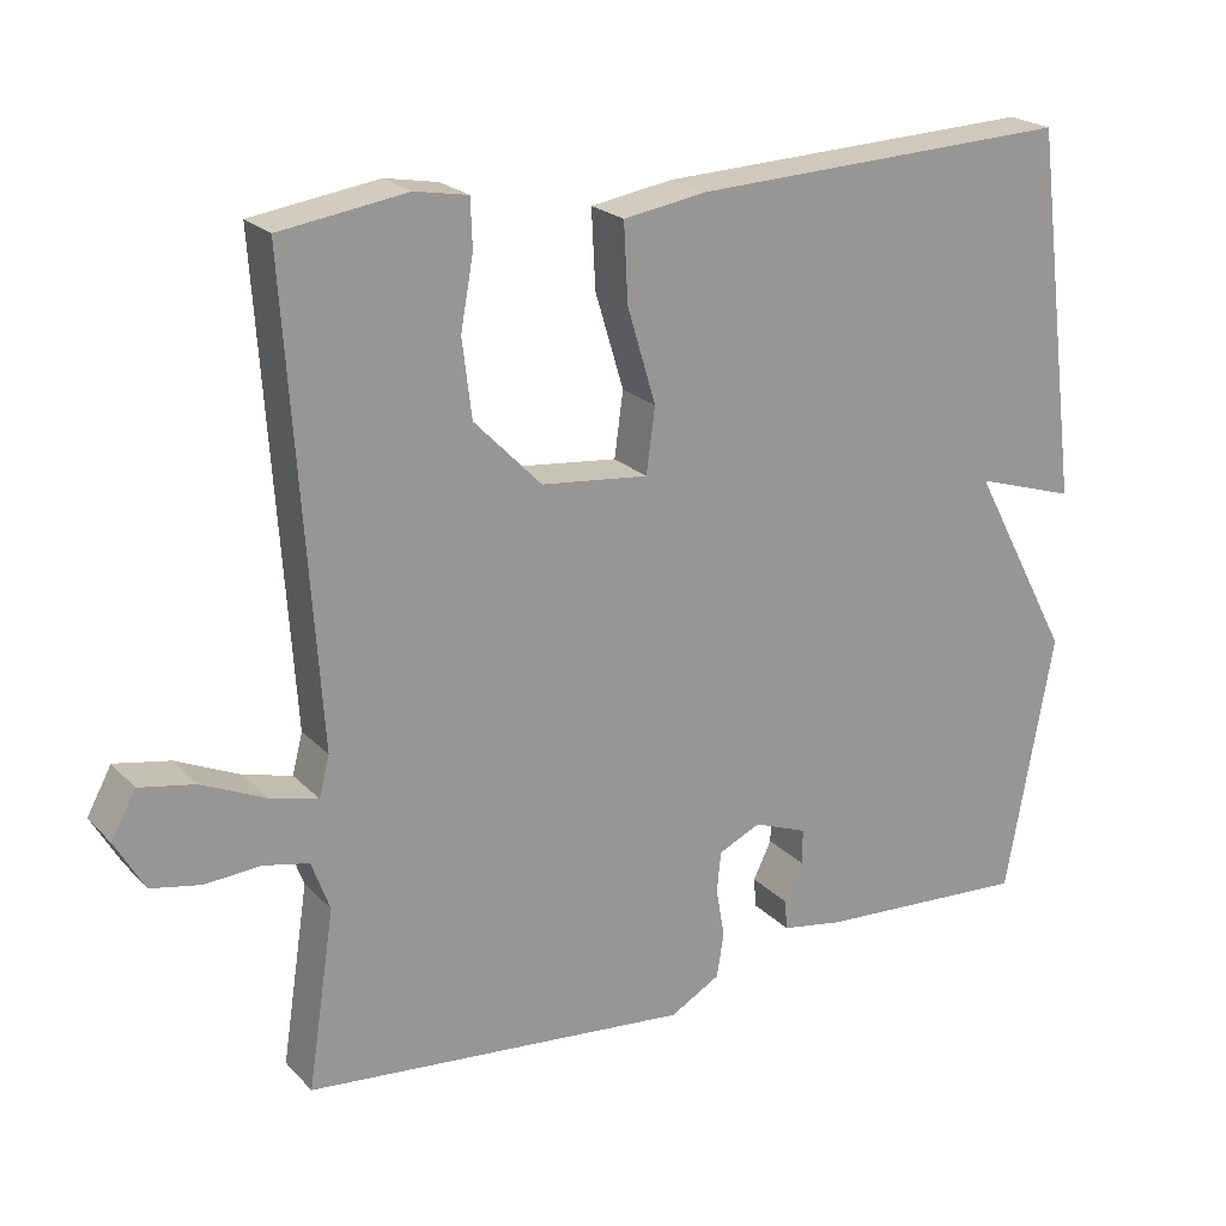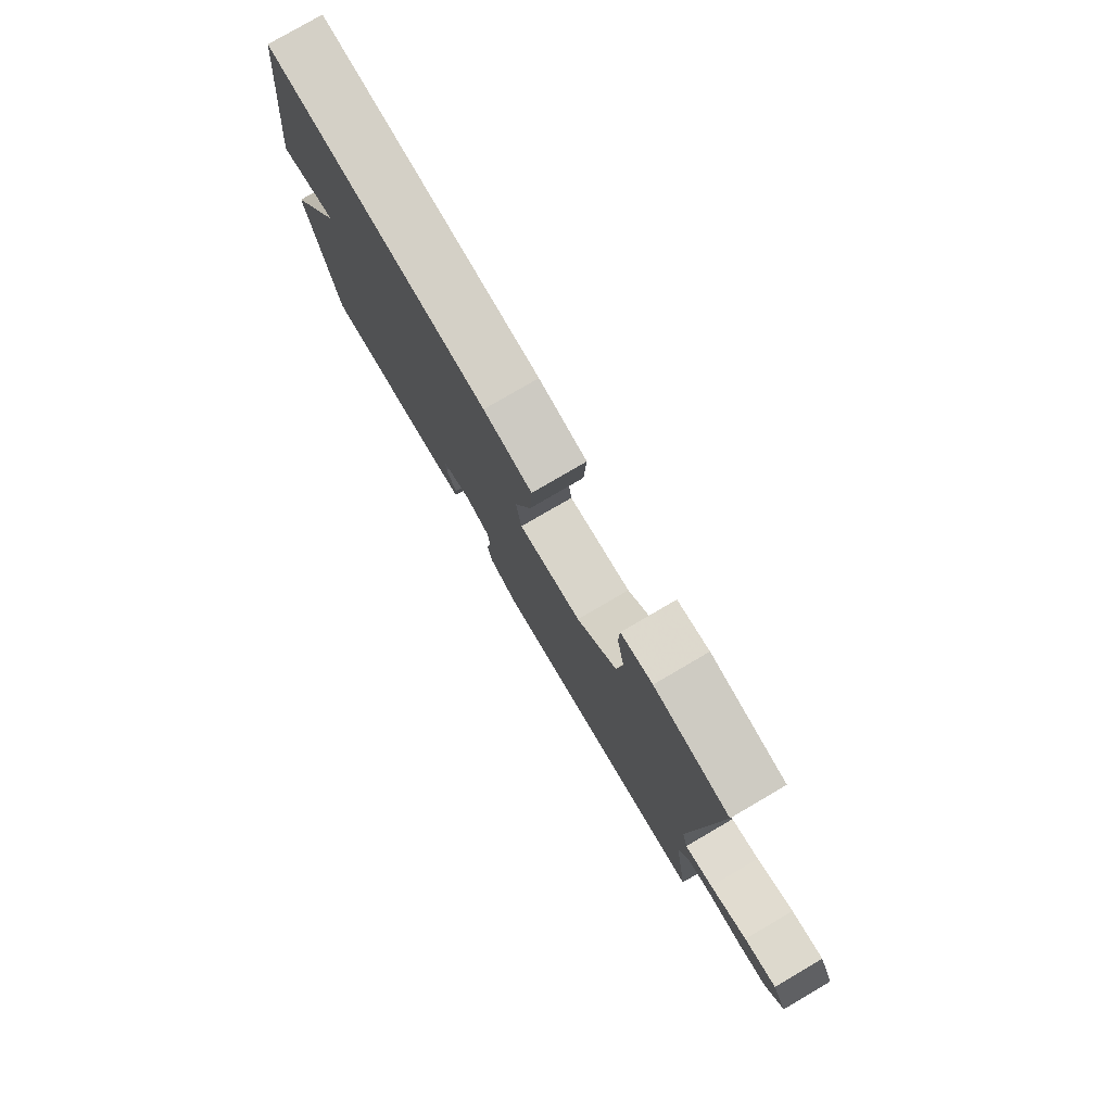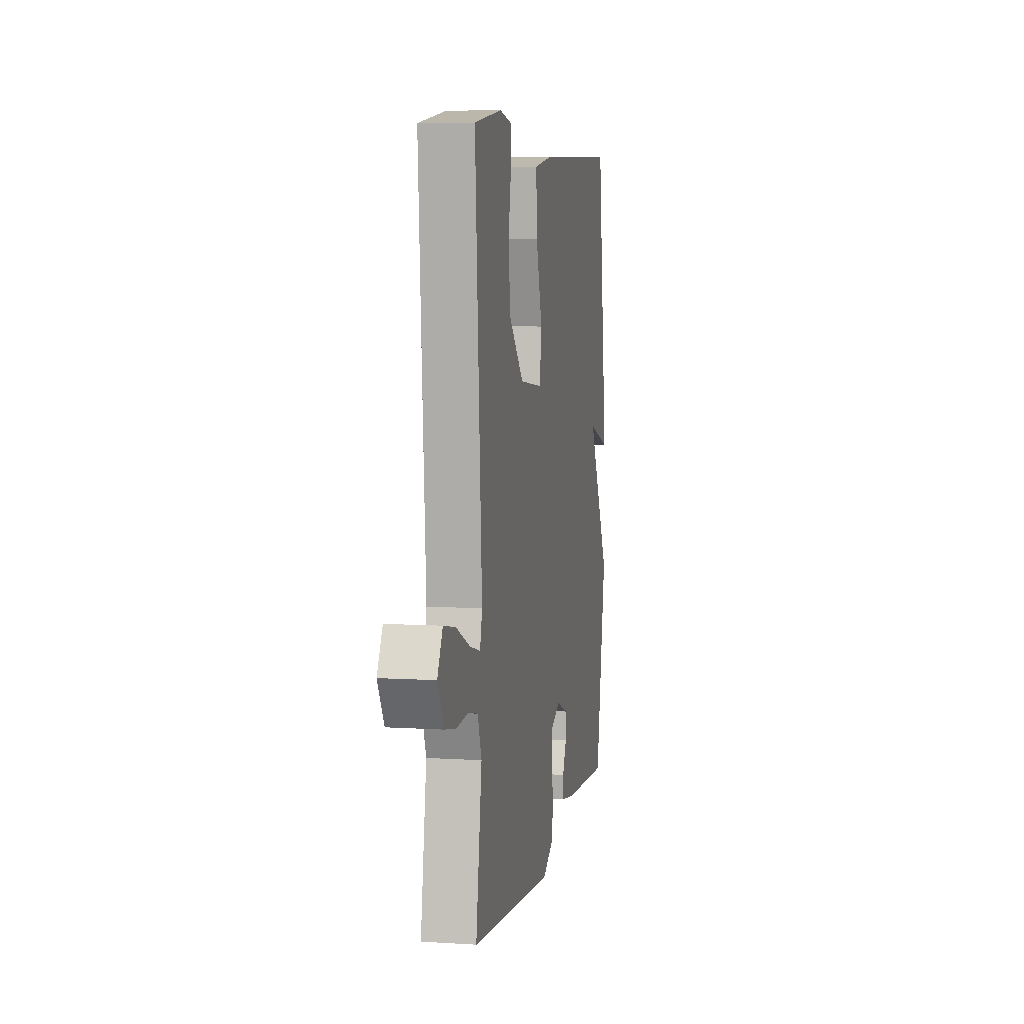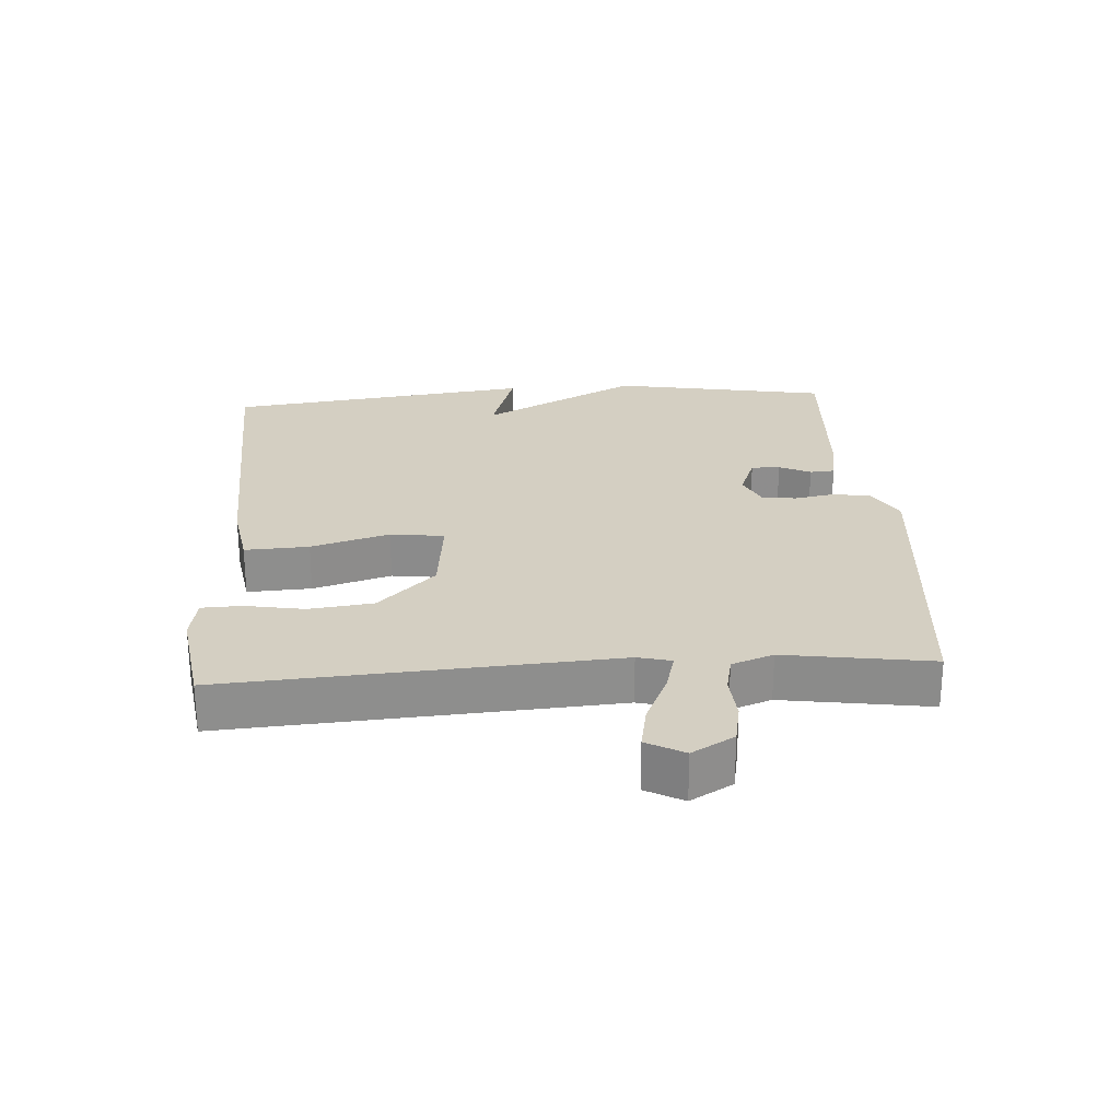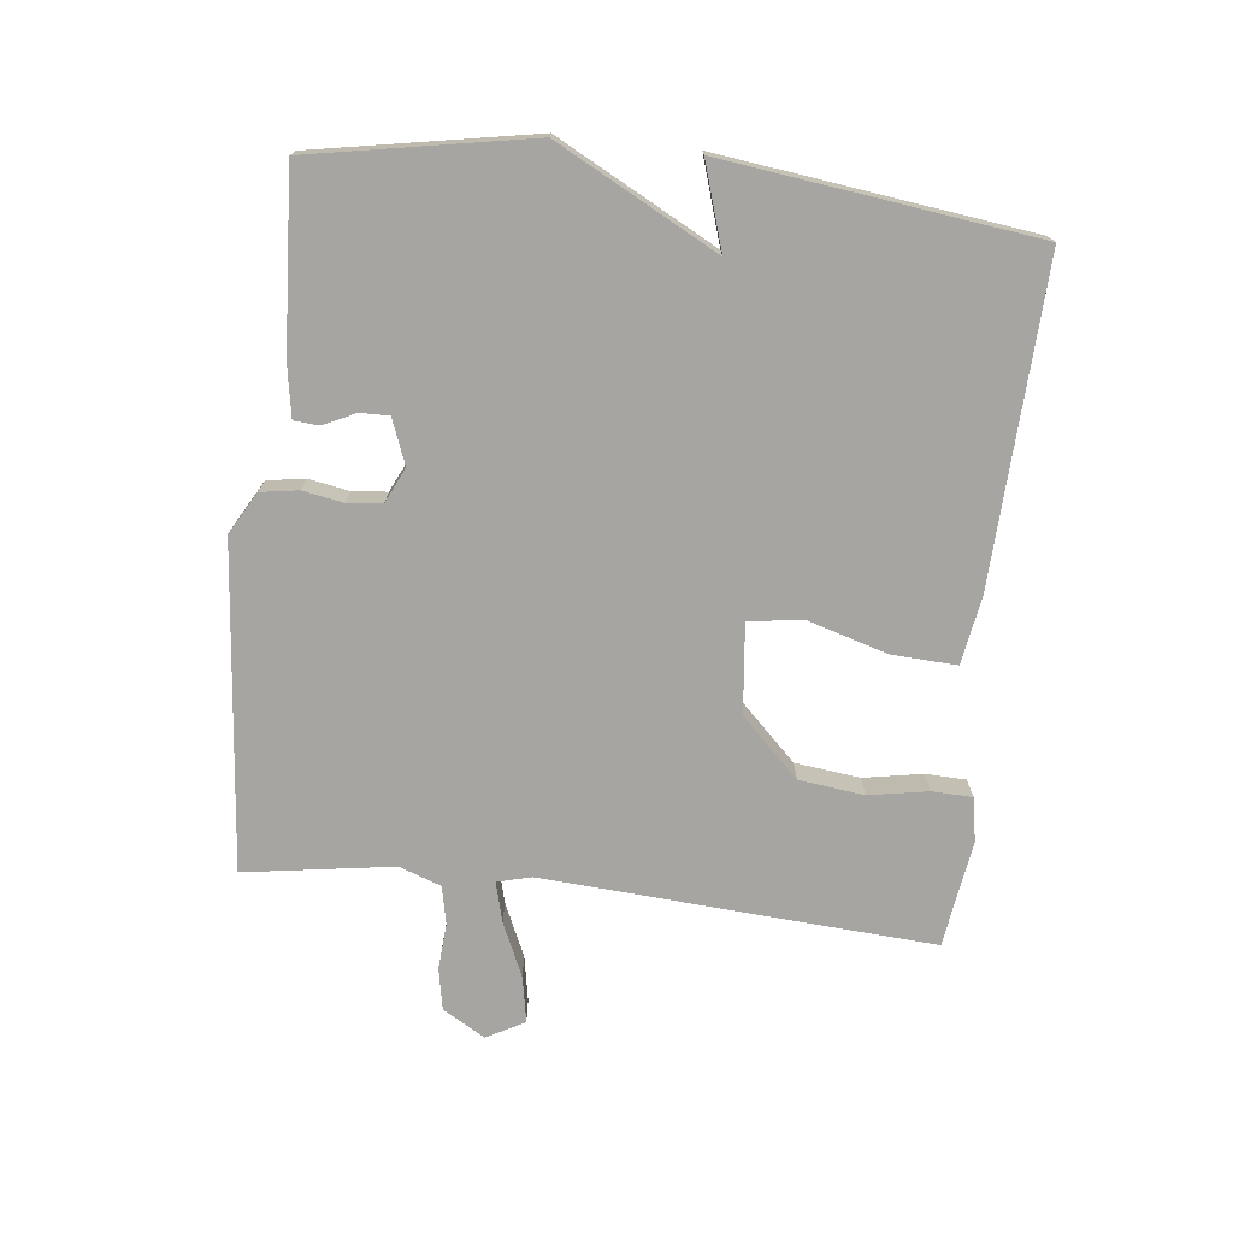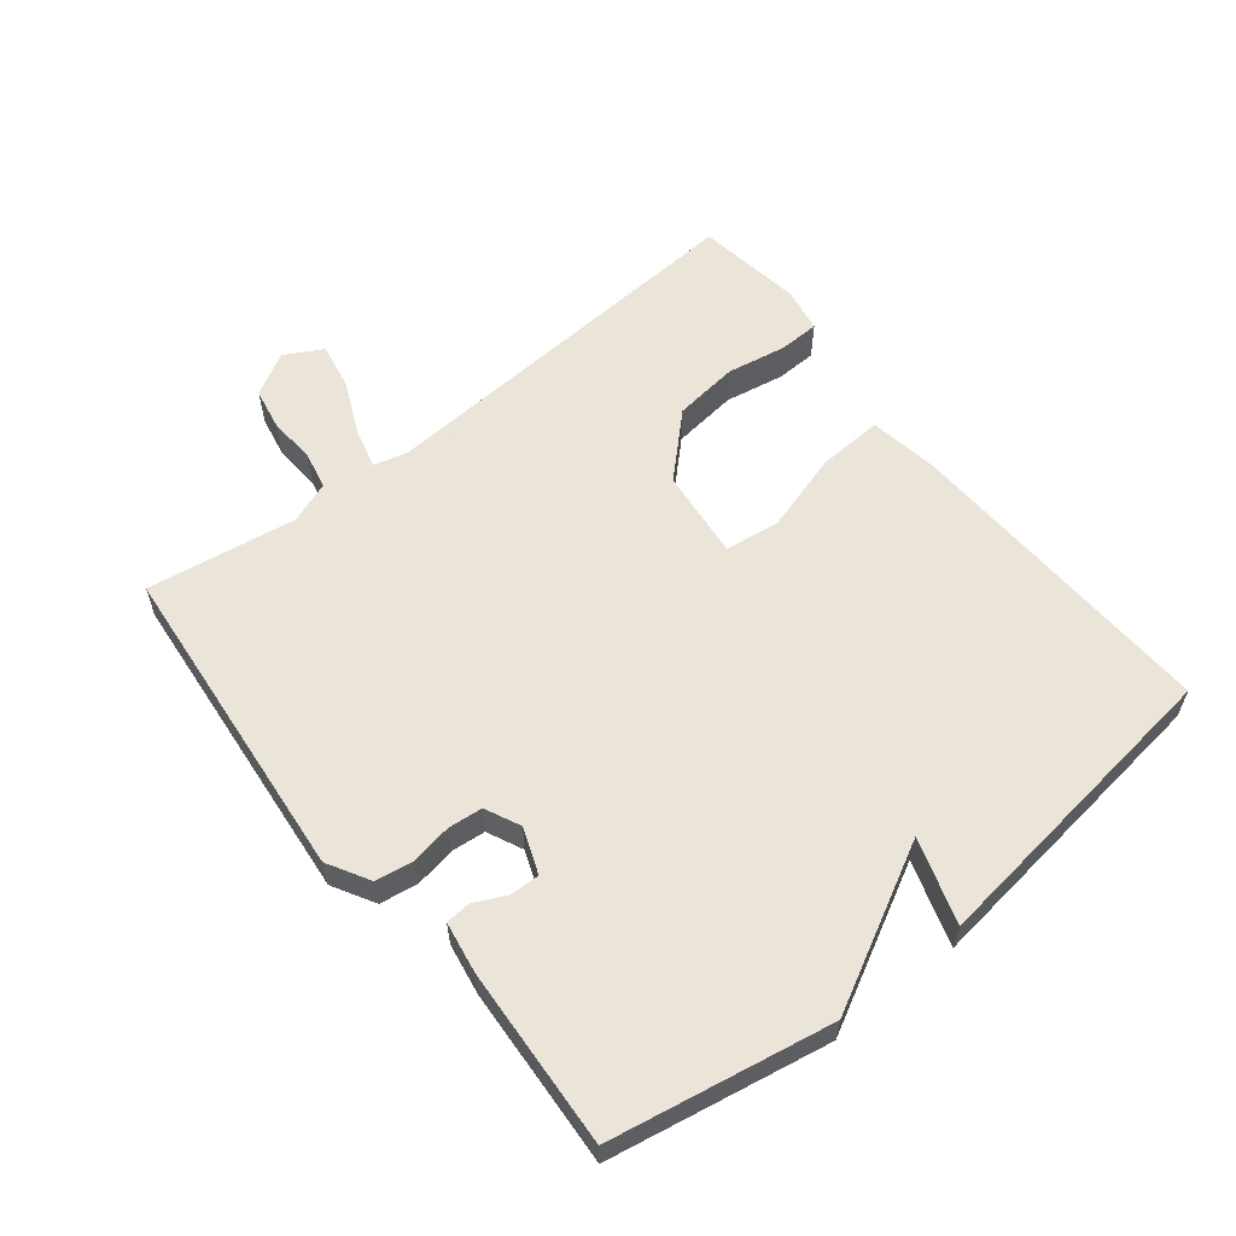
<metadata>
{"format":"obj","ext":"obj","renderer":"f3d","projection":"perspective","resolution":1024,"background":"white","views":[{"elev":21.8,"azim":149.2,"up":"+Z"},{"elev":78.8,"azim":59.7,"up":"+Z"},{"elev":6.4,"azim":100.7,"up":"+Z"},{"elev":25.6,"azim":86.2,"up":"+Y"},{"elev":-73.7,"azim":-96.4,"up":"+Y"},{"elev":59.0,"azim":-128.5,"up":"+Y"}]}
</metadata>
<code>
v -0.5 0.07 0.5
v -0.019 0.07 0.48
v 0.085 0.07 0.463
v 0.08 0.07 0.365
v 0.044 0.07 0.245
v 0.055 0.07 0.163
v 0.19 0.07 0.177
v 0.275 0.07 0.264
v 0.287 0.07 0.362
v 0.271 0.07 0.451
v 0.273 0.07 0.512
v 0.34 0.07 0.524
v 0.5 0.07 0.5
v 0.461 0.07 -0.087
v 0.474 0.07 -0.138
v 0.535 0.07 -0.122
v 0.615 0.07 -0.086
v 0.685 0.07 -0.073
v 0.716 0.07 -0.13
v 0.679 0.07 -0.194
v 0.616 0.07 -0.206
v 0.546 0.07 -0.201
v 0.489 0.07 -0.213
v 0.466 0.07 -0.276
v 0.5 0.07 -0.5
v 0.012 0.07 -0.546
v -0.051 0.07 -0.51
v -0.06 0.07 -0.453
v -0.049 0.07 -0.392
v -0.054 0.07 -0.34
v -0.107 0.07 -0.315
v -0.175 0.07 -0.341
v -0.174 0.07 -0.385
v -0.151 0.07 -0.433
v -0.154 0.07 -0.471
v -0.231 0.07 -0.484
v -0.5 0.07 -0.5
v -0.56 0.07 -0.169
v -0.433 0.07 0.071
v -0.56 0.07 0.031
v -0.5 0 0.5
v -0.019 0 0.48
v 0.085 0 0.463
v 0.08 0 0.365
v 0.044 0 0.245
v 0.055 0 0.163
v 0.19 0 0.177
v 0.275 0 0.264
v 0.287 0 0.362
v 0.271 0 0.451
v 0.273 0 0.512
v 0.34 0 0.524
v 0.5 0 0.5
v 0.461 0 -0.087
v 0.474 0 -0.138
v 0.535 0 -0.122
v 0.615 0 -0.086
v 0.685 0 -0.073
v 0.716 0 -0.13
v 0.679 0 -0.194
v 0.616 0 -0.206
v 0.546 0 -0.201
v 0.489 0 -0.213
v 0.466 0 -0.276
v 0.5 0 -0.5
v 0.012 0 -0.546
v -0.051 0 -0.51
v -0.06 0 -0.453
v -0.049 0 -0.392
v -0.054 0 -0.34
v -0.107 0 -0.315
v -0.175 0 -0.341
v -0.174 0 -0.385
v -0.151 0 -0.433
v -0.154 0 -0.471
v -0.231 0 -0.484
v -0.5 0 -0.5
v -0.56 0 -0.169
v -0.433 0 0.071
v -0.56 0 0.031
f 3 4 5
f 2 3 5
f 1 2 5
f 40 1 5
f 39 40 5
f 37 38 39
f 36 37 39
f 35 36 39
f 34 35 39
f 33 34 39
f 32 33 39
f 39 5 6
f 32 39 6
f 31 32 6
f 30 31 6 7
f 29 30 7 8
f 28 29 8
f 27 28 8
f 26 27 8
f 25 26 8
f 24 25 8
f 23 24 8 9
f 20 21 22
f 19 20 22
f 18 19 22
f 17 18 22
f 16 17 22
f 15 16 22 23
f 9 10 11
f 23 9 11
f 15 23 11
f 14 15 11
f 11 12 13 14
f 45 44 43
f 45 43 42
f 45 42 41
f 45 41 80
f 45 80 79
f 79 78 77
f 79 77 76
f 79 76 75
f 79 75 74
f 79 74 73
f 79 73 72
f 46 45 79
f 46 79 72
f 46 72 71
f 47 46 71 70
f 48 47 70 69
f 48 69 68
f 48 68 67
f 48 67 66
f 48 66 65
f 48 65 64
f 49 48 64 63
f 62 61 60
f 62 60 59
f 62 59 58
f 62 58 57
f 62 57 56
f 63 62 56 55
f 51 50 49
f 51 49 63
f 51 63 55
f 51 55 54
f 54 53 52 51
f 1 41 42 2
f 2 42 43 3
f 3 43 44 4
f 4 44 45 5
f 5 45 46 6
f 6 46 47 7
f 7 47 48 8
f 8 48 49 9
f 9 49 50 10
f 10 50 51 11
f 11 51 52 12
f 12 52 53 13
f 13 53 54 14
f 14 54 55 15
f 15 55 56 16
f 16 56 57 17
f 17 57 58 18
f 18 58 59 19
f 19 59 60 20
f 20 60 61 21
f 21 61 62 22
f 22 62 63 23
f 23 63 64 24
f 24 64 65 25
f 25 65 66 26
f 26 66 67 27
f 27 67 68 28
f 28 68 69 29
f 29 69 70 30
f 30 70 71 31
f 31 71 72 32
f 32 72 73 33
f 33 73 74 34
f 34 74 75 35
f 35 75 76 36
f 36 76 77 37
f 37 77 78 38
f 38 78 79 39
f 39 79 80 40
f 40 80 41 1

</code>
